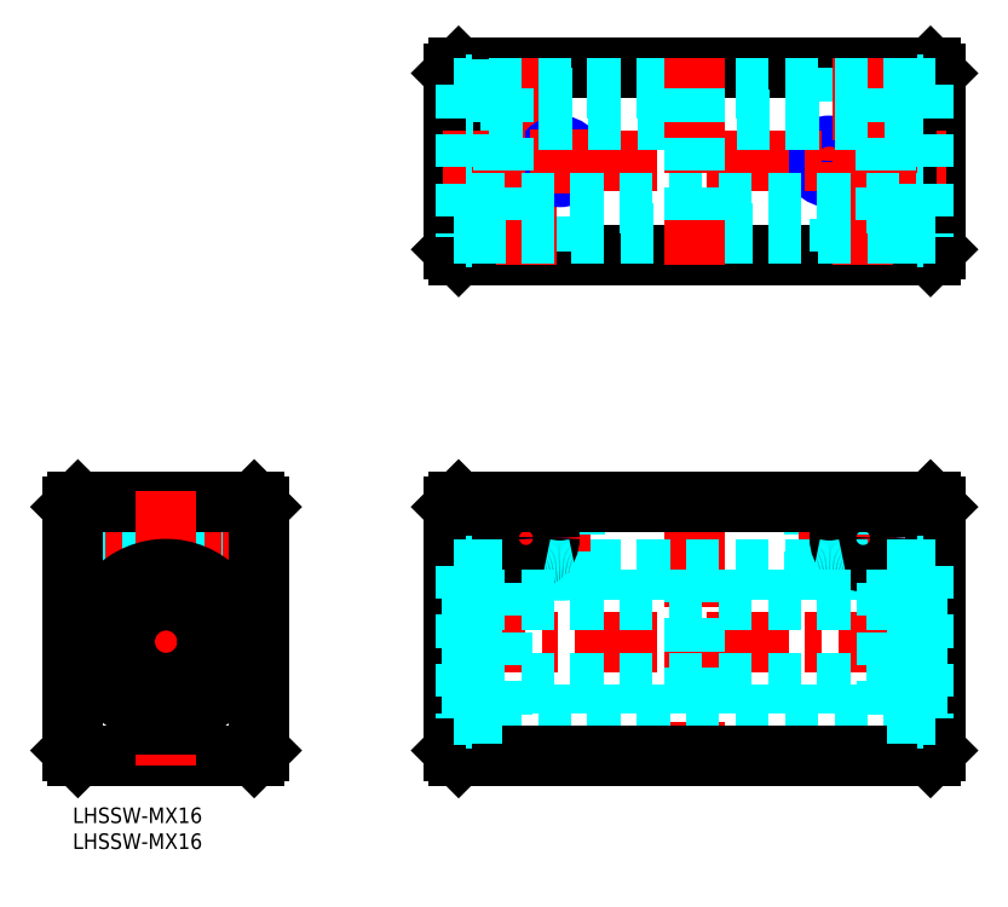
<metadata>
{"format":"dxf","ext":"dxf","renderer":"ezdxf+matplotlib","layout":"modelspace","background":"white","min_lineweight":24,"dpi":150}
</metadata>
<code>
0
SECTION
2
ENTITIES
0
INSERT
8
MSM_CONTINUOUS
2
*U12
10
0
20
0
30
0
0
INSERT
8
MSM_CONTINUOUS
2
*U13
10
0
20
0
30
0
0
LINE
8
MSM_CONTINUOUS
10
35
20
59
30
0
11
36
21
58
31
0
0
LINE
8
MSM_DASHED
10
29
20
56.5
30
0
11
36
21
56.5
31
0
0
LINE
8
MSM_CONTINUOUS
10
36
20
34.5
30
0
11
36
21
34.5
31
0
0
LINE
8
MSM_DASHED
10
29
20
47.5
30
0
11
36
21
47.5
31
0
0
LINE
8
MSM_DASHED
10
29
20
56.5
30
0
11
29
21
47.5
31
0
0
LINE
8
MSM_DASHED
10
15.5
20
59
30
0
11
15.5
21
45.77
31
0
0
LINE
8
MSM_DASHED
10
20.5
20
59
30
0
11
20.5
21
45.77
31
0
0
LINE
8
MSM_DASHED
10
15
20
59
30
0
11
15
21
45.67
31
0
0
LINE
8
MSM_DASHED
10
21
20
59
30
0
11
21
21
45.67
31
0
0
LINE
8
MSM_CONTINUOUS
10
1
20
59
30
0
11
0
21
58
31
0
0
LINE
8
MSM_CENTER
10
-2
20
32
30
0
11
38
21
32
31
0
0
LINE
8
MSM_CENTER
10
-2
20
52
30
0
11
38
21
52
31
0
0
LINE
8
MSM_DASHED
10
0
20
49.5
30
0
11
29
21
49.5
31
0
0
LINE
8
MSM_DASHED
10
0
20
49
30
0
11
29
21
49
31
0
0
LINE
8
MSM_DASHED
10
0
20
54.5
30
0
11
29
21
54.5
31
0
0
LINE
8
MSM_DASHED
10
0
20
55
30
0
11
29
21
55
31
0
0
LINE
8
MSM_CONTINUOUS
10
1
20
59
30
0
11
35
21
59
31
0
0
LINE
8
MSM_CONTINUOUS
10
36
20
11
30
0
11
35
21
10
31
0
0
LINE
8
MSM_CONTINUOUS
10
0
20
11
30
0
11
1
21
10
31
0
0
LINE
8
MSM_CONTINUOUS
10
1
20
10
30
0
11
35
21
10
31
0
0
LINE
8
MSM_CENTER
10
18
20
61
30
0
11
18
21
8
31
0
0
LINE
8
MSM_CONTINUOUS
10
0
20
58
30
0
11
0
21
11
31
0
0
LINE
8
MSM_CONTINUOUS
10
36
20
58
30
0
11
36
21
11
31
0
0
LINE
8
MSM_CONTINUOUS
10
73.41
20
107.7
30
0
11
74.41
21
106.7
31
0
0
LINE
8
MSM_CONTINUOUS
10
73.41
20
141.7
30
0
11
73.41
21
107.7
31
0
0
LINE
8
MSM_CONTINUOUS
10
74.41
20
142.7
30
0
11
73.41
21
141.7
31
0
0
LINE
8
MSM_CONTINUOUS
10
165.4
20
142.7
30
0
11
74.41
21
142.7
31
0
0
LINE
8
MSM_CONTINUOUS
10
166.4
20
141.7
30
0
11
165.4
21
142.7
31
0
0
LINE
8
MSM_CONTINUOUS
10
166.4
20
107.7
30
0
11
166.4
21
141.7
31
0
0
LINE
8
MSM_CONTINUOUS
10
165.4
20
106.7
30
0
11
166.4
21
107.7
31
0
0
LINE
8
MSM_CONTINUOUS
10
74.41
20
106.7
30
0
11
165.4
21
106.7
31
0
0
LINE
8
MSM_CENTER
10
146.9
20
52
30
0
11
158.9
21
52
31
0
0
LINE
8
MSM_CENTER
10
119.9
20
61
30
0
11
119.9
21
8
31
0
0
LINE
8
MSM_DASHED
10
143.4
20
59
30
0
11
143.4
21
45.9
31
0
0
LINE
8
MSM_DASHED
10
142.9
20
59
30
0
11
142.9
21
46
31
0
0
CIRCLE
8
MSM_NARROW
10
152.4
20
52
30
0
40
3
0
CIRCLE
8
MSM_CONTINUOUS
10
152.4
20
52
30
0
40
2.5
0
LINE
8
MSM_CENTER
10
152.4
20
57.92
30
0
11
152.4
21
45.42
31
0
0
LINE
8
MSM_CENTER
10
145.9
20
61
30
0
11
145.9
21
44.42
31
0
0
LINE
8
MSM_DASHED
10
148.4
20
59
30
0
11
148.4
21
45.9
31
0
0
LINE
8
MSM_DASHED
10
148.9
20
59
30
0
11
148.9
21
46
31
0
0
LINE
8
MSM_DASHED
10
147.9
20
113.7
30
0
11
156.9
21
113.7
31
0
0
LINE
8
MSM_DASHED
10
155.4
20
142.7
30
0
11
155.4
21
113.7
31
0
0
LINE
8
MSM_DASHED
10
154.9
20
142.7
30
0
11
154.9
21
113.7
31
0
0
LINE
8
MSM_DASHED
10
149.4
20
142.7
30
0
11
149.4
21
113.7
31
0
0
LINE
8
MSM_DASHED
10
149.9
20
142.7
30
0
11
149.9
21
113.7
31
0
0
LINE
8
MSM_CENTER
10
145.9
20
130.9
30
0
11
145.9
21
118.4
31
0
0
CIRCLE
8
MSM_CONTINUOUS
10
145.9
20
124.7
30
0
40
2.5
0
CIRCLE
8
MSM_NARROW
10
145.9
20
124.7
30
0
40
3
0
LINE
8
MSM_DASHED
10
147.9
20
113.7
30
0
11
147.9
21
106.7
31
0
0
LINE
8
MSM_DASHED
10
156.9
20
113.7
30
0
11
156.9
21
106.7
31
0
0
LINE
8
MSM_CENTER
10
152.4
20
144.7
30
0
11
152.4
21
104.7
31
0
0
LINE
8
MSM_DASHED
10
91.91
20
113.7
30
0
11
91.91
21
106.7
31
0
0
LINE
8
MSM_DASHED
10
82.91
20
113.7
30
0
11
82.91
21
106.7
31
0
0
LINE
8
MSM_DASHED
10
91.91
20
113.7
30
0
11
82.91
21
113.7
31
0
0
LINE
8
MSM_DASHED
10
90.41
20
142.7
30
0
11
90.41
21
113.7
31
0
0
LINE
8
MSM_DASHED
10
89.91
20
142.7
30
0
11
89.91
21
113.7
31
0
0
LINE
8
MSM_DASHED
10
84.41
20
142.7
30
0
11
84.41
21
113.7
31
0
0
LINE
8
MSM_DASHED
10
84.91
20
142.7
30
0
11
84.91
21
113.7
31
0
0
LINE
8
MSM_CENTER
10
87.41
20
144.7
30
0
11
87.41
21
104.7
31
0
0
CIRCLE
8
MSM_CONTINUOUS
10
93.91
20
124.7
30
0
40
2.5
0
CIRCLE
8
MSM_NARROW
10
93.91
20
124.7
30
0
40
3
0
LINE
8
MSM_CENTER
10
93.91
20
130.9
30
0
11
93.91
21
118.4
31
0
0
LINE
8
MSM_CENTER
10
71.41
20
124.7
30
0
11
168.4
21
124.7
31
0
0
LINE
8
MSM_CONTINUOUS
10
165.4
20
59
30
0
11
166.4
21
58
31
0
0
LINE
8
MSM_DASHED
10
162.8
20
46
30
0
11
77.06
21
46
31
0
0
LINE
8
MSM_DASHED
10
162.8
20
18
30
0
11
77.06
21
18
31
0
0
LINE
8
MSM_CONTINUOUS
10
74.41
20
59
30
0
11
73.41
21
58
31
0
0
LINE
8
MSM_CENTER
10
93.91
20
61
30
0
11
93.91
21
44.42
31
0
0
LINE
8
MSM_CENTER
10
87.41
20
57.92
30
0
11
87.41
21
45.42
31
0
0
LINE
8
MSM_DASHED
10
96.91
20
59
30
0
11
96.91
21
46
31
0
0
LINE
8
MSM_DASHED
10
90.91
20
59
30
0
11
90.91
21
46
31
0
0
LINE
8
MSM_DASHED
10
91.41
20
59
30
0
11
91.41
21
45.9
31
0
0
LINE
8
MSM_DASHED
10
96.41
20
59
30
0
11
96.41
21
45.9
31
0
0
LINE
8
MSM_CENTER
10
71.41
20
32
30
0
11
168.4
21
32
31
0
0
LINE
8
MSM_CENTER
10
80.91
20
52
30
0
11
92.91
21
52
31
0
0
CIRCLE
8
MSM_NARROW
10
87.41
20
52
30
0
40
3
0
CIRCLE
8
MSM_CONTINUOUS
10
87.41
20
52
30
0
40
2.5
0
LINE
8
MSM_CONTINUOUS
10
74.41
20
59
30
0
11
165.4
21
59
31
0
0
LINE
8
MSM_CONTINUOUS
10
166.4
20
11
30
0
11
165.4
21
10
31
0
0
LINE
8
MSM_CONTINUOUS
10
74.41
20
10
30
0
11
73.41
21
11
31
0
0
LINE
8
MSM_CONTINUOUS
10
74.41
20
10
30
0
11
165.4
21
10
31
0
0
LINE
8
MSM_CONTINUOUS
10
73.41
20
58
30
0
11
73.41
21
11
31
0
0
LINE
8
MSM_CONTINUOUS
10
166.4
20
58
30
0
11
166.4
21
11
31
0
0
CIRCLE
8
MSM_CONTINUOUS
10
87.41
20
52
30
0
40
4.5
0
CIRCLE
8
MSM_CONTINUOUS
10
152.4
20
52
30
0
40
4.5
0
LINE
8
MSM_DASHED
10
76.91
20
40
30
0
11
162.9
21
40
31
0
0
LINE
8
MSM_DASHED
10
76.91
20
24
30
0
11
162.9
21
24
31
0
0
CIRCLE
8
MSM_CONTINUOUS
10
23.65
20
20.96
30
0
40
1
0
LINE
8
MSM_CONTINUOUS
10
14.46
20
19.97
30
0
11
14.56
21
20.31
31
0
0
ARC
8
MSM_CONTINUOUS
10
23.46
20
20.54
30
0
40
2
50
196.4
51
242.7
0
ARC
8
MSM_CONTINUOUS
10
12.54
20
20.54
30
0
40
2
50
297.3
51
343.6
0
CIRCLE
8
MSM_CONTINUOUS
10
12.35
20
20.96
30
0
40
1
0
ARC
8
MSM_CONTINUOUS
10
12.35
20
20.96
30
0
40
2.3
50
343.6
51
120
0
ARC
8
MSM_CONTINUOUS
10
10.05
20
24.94
30
0
40
2.3
50
218.4
51
300
0
ARC
8
MSM_CONTINUOUS
10
18
20
31.25
30
0
40
12.45
50
321.6
51
218.4
0
ARC
8
MSM_CONTINUOUS
10
25.95
20
24.94
30
0
40
2.3
50
240
51
321.6
0
ARC
8
MSM_CONTINUOUS
10
23.65
20
20.96
30
0
40
2.3
50
59.95
51
196.4
0
LINE
8
MSM_CONTINUOUS
10
21.44
20
20.31
30
0
11
21.54
21
19.97
31
0
0
ARC
8
MSM_CONTINUOUS
10
18
20
32
30
0
40
13.9
50
251.4
51
288.6
0
CIRCLE
8
MSM_CONTINUOUS
10
18
20
32
30
0
40
8
0
CIRCLE
8
MSM_CONTINUOUS
10
18
20
32
30
0
40
14
0
ARC
8
MSM_DASHED
10
93.91
20
59.67
30
0
40
14
50
257.6
51
282.4
0
ARC
8
MSM_DASHED
10
145.9
20
59.67
30
0
40
14
50
257.6
51
282.4
0
LINE
8
MSM_DASHED
10
75.71
20
18.54
30
0
11
76.91
21
18.54
31
0
0
LINE
8
MSM_DASHED
10
75.71
20
19.96
30
0
11
76.91
21
19.96
31
0
0
LINE
8
MSM_DASHED
10
76.91
20
21.96
30
0
11
75.71
21
21.96
31
0
0
LINE
8
MSM_DASHED
10
76.91
20
23.26
30
0
11
75.71
21
23.26
31
0
0
LINE
8
MSM_DASHED
10
76.91
20
43.7
30
0
11
75.71
21
43.7
31
0
0
LINE
8
MSM_DASHED
10
76.91
20
46.7
30
0
11
75.71
21
46.7
31
0
0
LINE
8
MSM_DASHED
10
82.91
20
18
30
0
11
82.91
21
46
31
0
0
LINE
8
MSM_DASHED
10
82.91
20
45.9
30
0
11
76.91
21
45.9
31
0
0
LINE
8
MSM_DASHED
10
76.91
20
18.1
30
0
11
82.91
21
18.1
31
0
0
LINE
8
MSM_DASHED
10
76.91
20
18.1
30
0
11
76.91
21
46.7
31
0
0
LINE
8
MSM_DASHED
10
73.41
20
18
30
0
11
75.71
21
18
31
0
0
LINE
8
MSM_DASHED
10
75.71
20
46
30
0
11
73.41
21
46
31
0
0
LINE
8
MSM_DASHED
10
75.71
20
17.3
30
0
11
77.06
21
17.3
31
0
0
LINE
8
MSM_DASHED
10
77.06
20
46.7
30
0
11
75.71
21
46.7
31
0
0
LINE
8
MSM_DASHED
10
77.06
20
46.7
30
0
11
77.06
21
17.3
31
0
0
LINE
8
MSM_DASHED
10
75.71
20
46.7
30
0
11
75.71
21
17.3
31
0
0
LINE
8
MSM_DASHED
10
164.1
20
18.54
30
0
11
162.9
21
18.54
31
0
0
LINE
8
MSM_DASHED
10
164.1
20
19.96
30
0
11
162.9
21
19.96
31
0
0
LINE
8
MSM_DASHED
10
162.9
20
21.96
30
0
11
164.1
21
21.96
31
0
0
LINE
8
MSM_DASHED
10
162.9
20
23.26
30
0
11
164.1
21
23.26
31
0
0
LINE
8
MSM_DASHED
10
162.9
20
43.7
30
0
11
164.1
21
43.7
31
0
0
LINE
8
MSM_DASHED
10
156.9
20
18
30
0
11
156.9
21
46
31
0
0
LINE
8
MSM_DASHED
10
156.9
20
45.9
30
0
11
162.9
21
45.9
31
0
0
LINE
8
MSM_DASHED
10
162.9
20
18.1
30
0
11
156.9
21
18.1
31
0
0
LINE
8
MSM_DASHED
10
162.9
20
18.1
30
0
11
162.9
21
46.7
31
0
0
LINE
8
MSM_DASHED
10
166.4
20
18
30
0
11
164.1
21
18
31
0
0
LINE
8
MSM_DASHED
10
164.1
20
46
30
0
11
166.4
21
46
31
0
0
LINE
8
MSM_DASHED
10
164.1
20
17.3
30
0
11
162.8
21
17.3
31
0
0
LINE
8
MSM_DASHED
10
162.8
20
46.7
30
0
11
164.1
21
46.7
31
0
0
LINE
8
MSM_DASHED
10
162.8
20
46.7
30
0
11
162.8
21
17.3
31
0
0
LINE
8
MSM_DASHED
10
164.1
20
46.7
30
0
11
164.1
21
17.3
31
0
0
LINE
8
MSM_DASHED
10
119.9
20
46
30
0
11
119.9
21
18
31
0
0
LINE
8
MSM_DASHED
10
75.71
20
118
30
0
11
76.91
21
118
31
0
0
LINE
8
MSM_DASHED
10
76.91
20
120
30
0
11
75.71
21
120
31
0
0
LINE
8
MSM_DASHED
10
75.71
20
129.3
30
0
11
76.91
21
129.3
31
0
0
LINE
8
MSM_DASHED
10
76.91
20
131.3
30
0
11
75.71
21
131.3
31
0
0
LINE
8
MSM_DASHED
10
76.91
20
121.3
30
0
11
75.71
21
121.3
31
0
0
LINE
8
MSM_DASHED
10
75.71
20
128
30
0
11
76.91
21
128
31
0
0
LINE
8
MSM_DASHED
10
76.91
20
116.7
30
0
11
162.9
21
116.7
31
0
0
LINE
8
MSM_DASHED
10
162.9
20
132.7
30
0
11
76.91
21
132.7
31
0
0
LINE
8
MSM_DASHED
10
76.91
20
110.8
30
0
11
83.06
21
110.8
31
0
0
LINE
8
MSM_DASHED
10
83.06
20
138.6
30
0
11
76.91
21
138.6
31
0
0
LINE
8
MSM_DASHED
10
83.06
20
138.7
30
0
11
83.06
21
110.7
31
0
0
LINE
8
MSM_DASHED
10
77.06
20
110.7
30
0
11
162.8
21
110.7
31
0
0
LINE
8
MSM_DASHED
10
162.8
20
138.7
30
0
11
77.06
21
138.7
31
0
0
LINE
8
MSM_DASHED
10
73.41
20
110.7
30
0
11
75.71
21
110.7
31
0
0
LINE
8
MSM_DASHED
10
75.71
20
138.7
30
0
11
73.41
21
138.7
31
0
0
LINE
8
MSM_DASHED
10
77.06
20
139.4
30
0
11
77.06
21
110
31
0
0
LINE
8
MSM_DASHED
10
75.71
20
139.4
30
0
11
75.71
21
110
31
0
0
LINE
8
MSM_DASHED
10
75.71
20
110
30
0
11
77.06
21
110
31
0
0
LINE
8
MSM_DASHED
10
77.06
20
139.4
30
0
11
75.71
21
139.4
31
0
0
LINE
8
MSM_DASHED
10
76.91
20
139.4
30
0
11
76.91
21
110
31
0
0
LINE
8
MSM_CENTER
10
119.9
20
144.7
30
0
11
119.9
21
104.7
31
0
0
LINE
8
MSM_DASHED
10
119.9
20
138.7
30
0
11
119.9
21
110.7
31
0
0
LINE
8
MSM_DASHED
10
164.1
20
118
30
0
11
162.9
21
118
31
0
0
LINE
8
MSM_DASHED
10
162.9
20
120
30
0
11
164.1
21
120
31
0
0
LINE
8
MSM_DASHED
10
164.1
20
129.3
30
0
11
162.9
21
129.3
31
0
0
LINE
8
MSM_DASHED
10
162.9
20
131.3
30
0
11
164.1
21
131.3
31
0
0
LINE
8
MSM_DASHED
10
162.9
20
121.3
30
0
11
164.1
21
121.3
31
0
0
LINE
8
MSM_DASHED
10
164.1
20
128
30
0
11
162.9
21
128
31
0
0
LINE
8
MSM_DASHED
10
162.9
20
110.8
30
0
11
156.8
21
110.8
31
0
0
LINE
8
MSM_DASHED
10
156.8
20
138.6
30
0
11
162.9
21
138.6
31
0
0
LINE
8
MSM_DASHED
10
156.8
20
138.7
30
0
11
156.8
21
110.7
31
0
0
LINE
8
MSM_DASHED
10
166.4
20
110.7
30
0
11
164.1
21
110.7
31
0
0
LINE
8
MSM_DASHED
10
164.1
20
138.7
30
0
11
166.4
21
138.7
31
0
0
LINE
8
MSM_DASHED
10
162.8
20
139.4
30
0
11
162.8
21
110
31
0
0
LINE
8
MSM_DASHED
10
164.1
20
139.4
30
0
11
164.1
21
110
31
0
0
LINE
8
MSM_DASHED
10
164.1
20
110
30
0
11
162.8
21
110
31
0
0
LINE
8
MSM_DASHED
10
162.8
20
139.4
30
0
11
164.1
21
139.4
31
0
0
LINE
8
MSM_DASHED
10
162.9
20
139.4
30
0
11
162.9
21
110
31
0
0
ENDSEC
0
EOF

</code>
